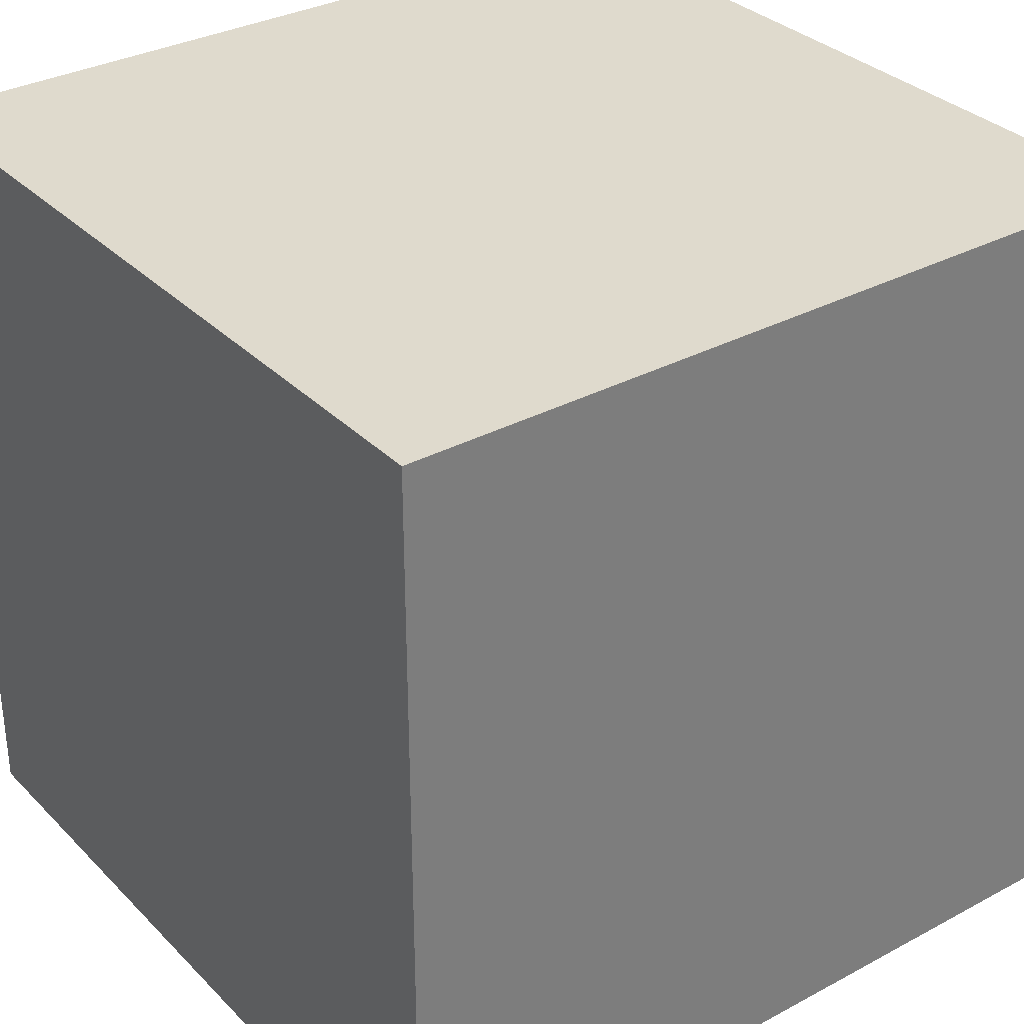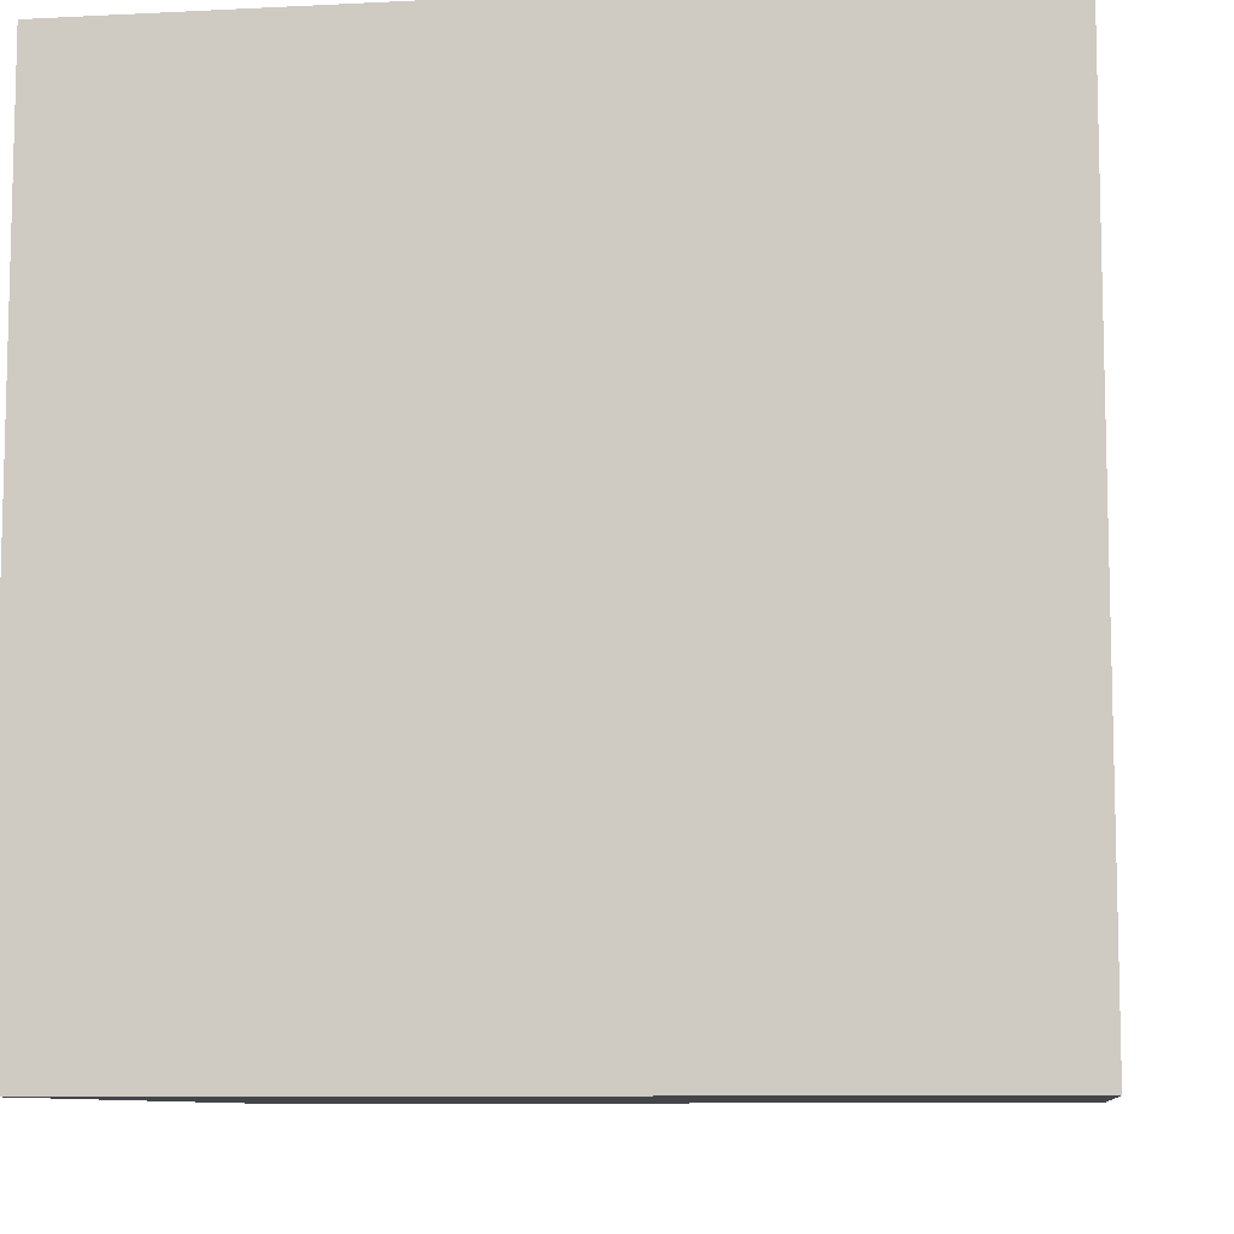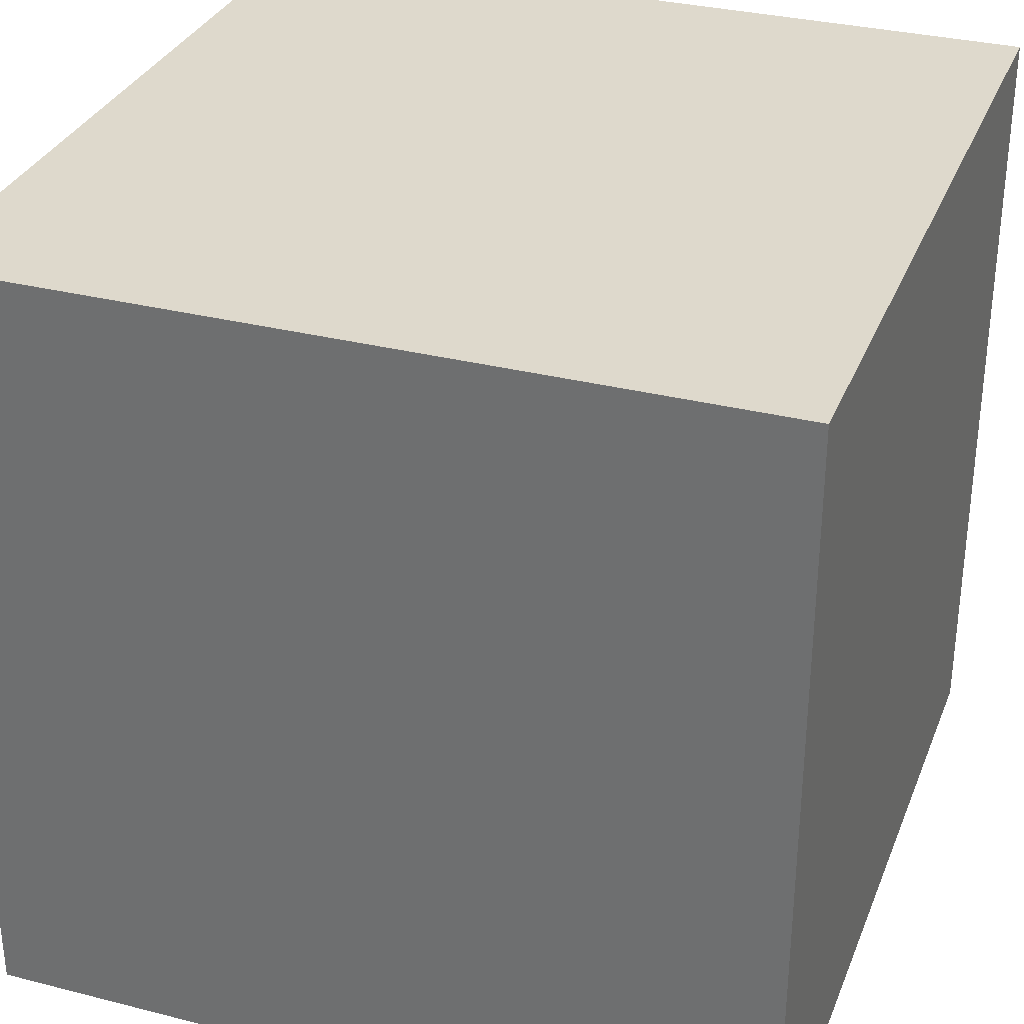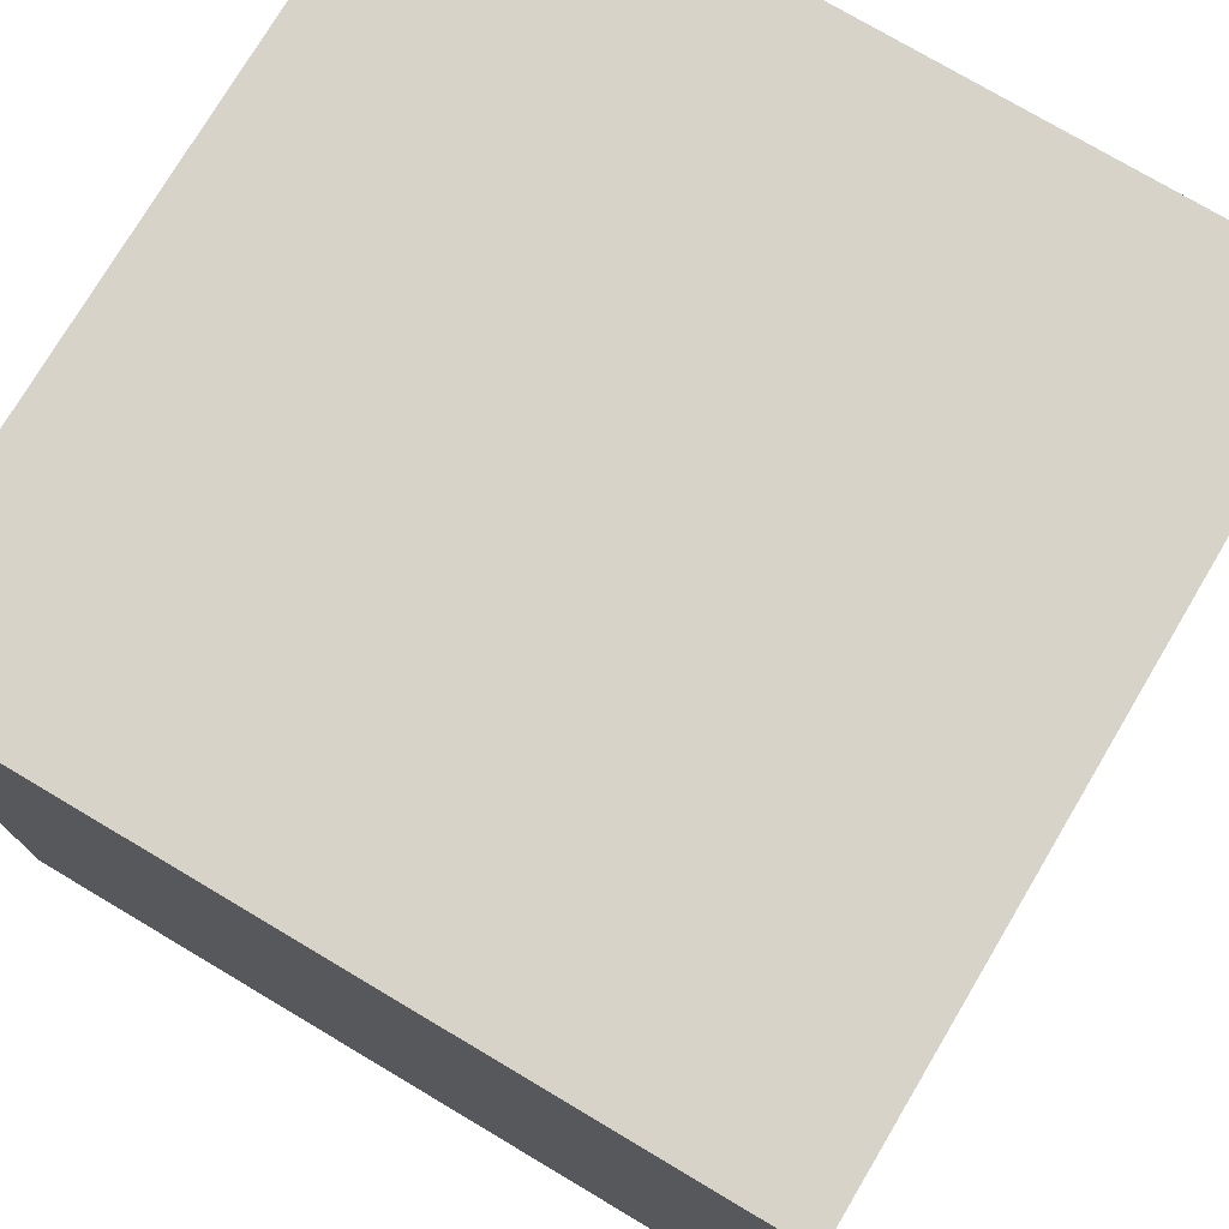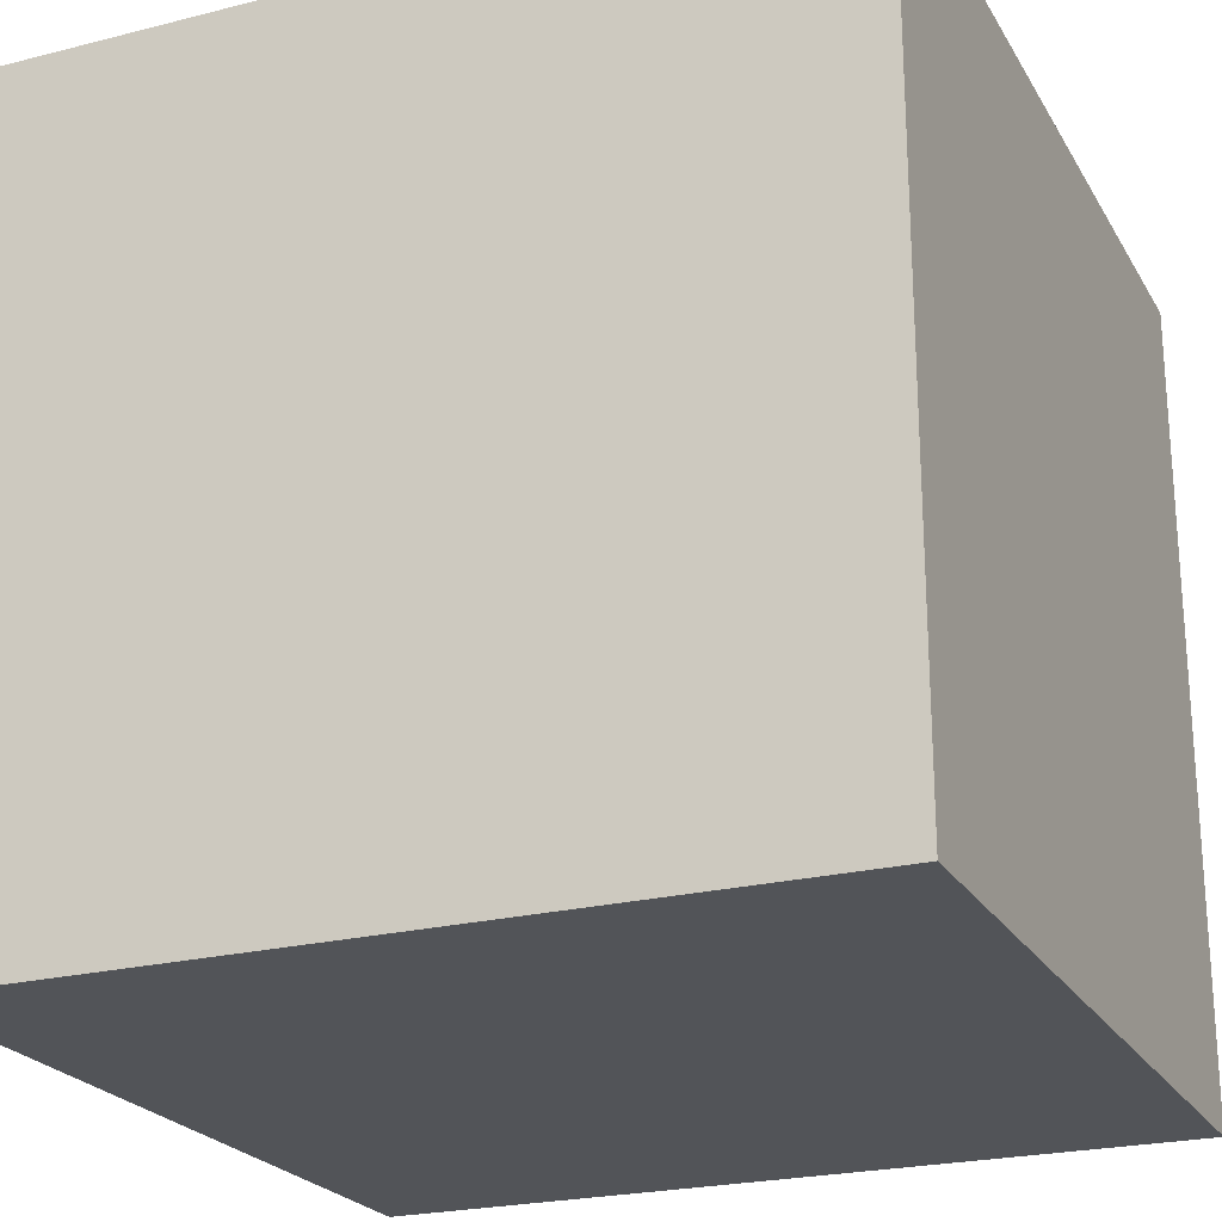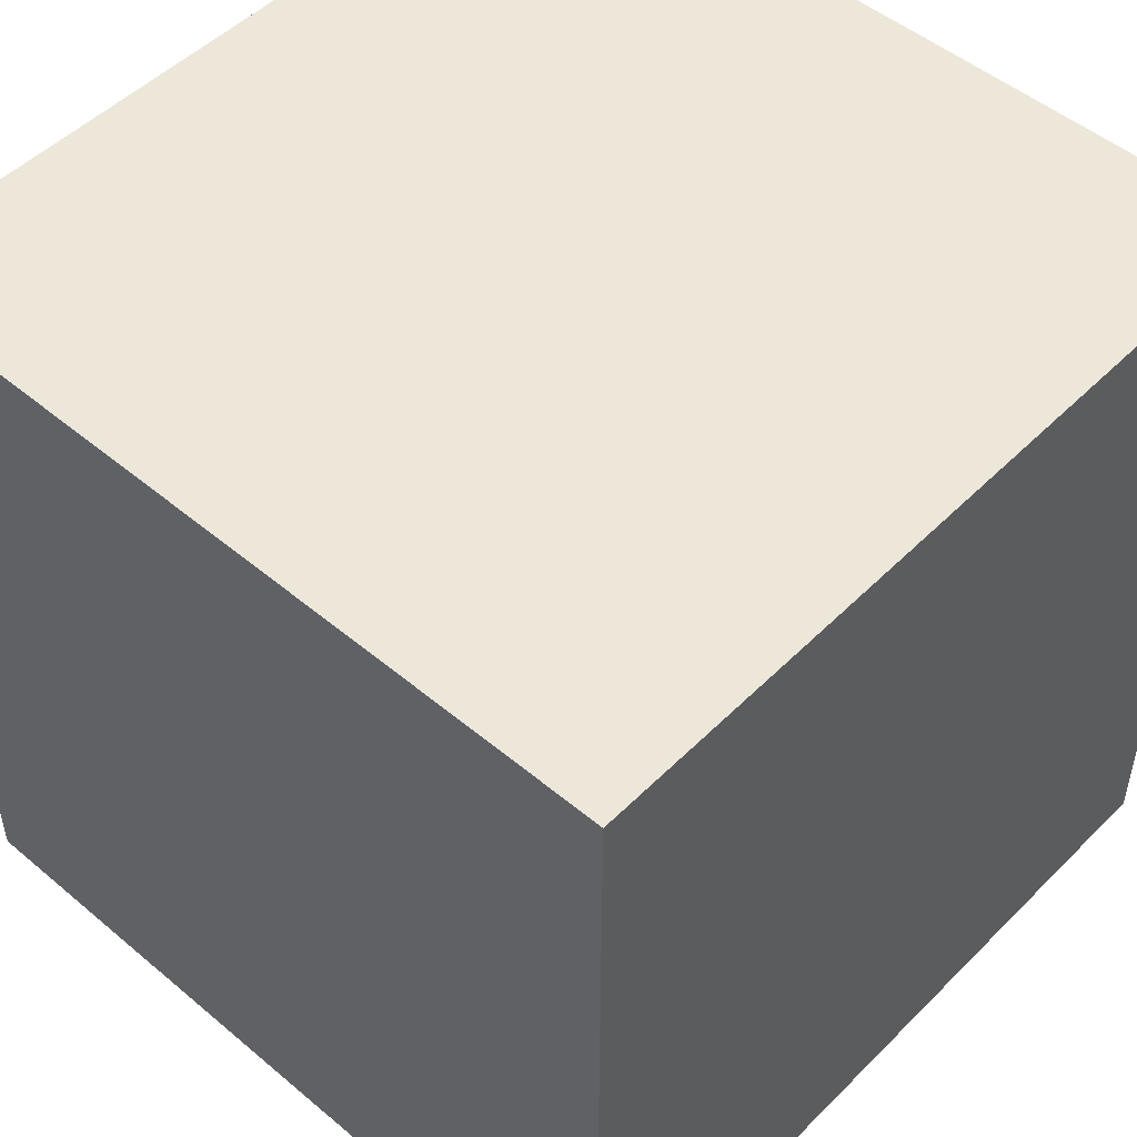
<metadata>
{"format":"obj","ext":"obj","renderer":"f3d","projection":"perspective","resolution":1024,"background":"white","views":[{"elev":32.7,"azim":-36.6,"up":"+Z"},{"elev":-9.0,"azim":-82.3,"up":"+Z"},{"elev":32.1,"azim":109.6,"up":"+Y"},{"elev":75.8,"azim":120.7,"up":"+Y"},{"elev":-23.2,"azim":23.2,"up":"+Z"},{"elev":50.1,"azim":42.6,"up":"+Y"}]}
</metadata>
<code>
o
v -0.5 0 0.5
v -0.5 0 -0.5
v -0.5 0.9 0.5
v -0.5 0.9 -0.2
v -0.5 0.9 -0.4
v -0.5 0.9 -0.5
v -0.5 1 0.5
v -0.5 1 -0.2
v -0.5 1 -0.4
v -0.5 1 -0.5
v 0.5 0 0.5
v 0.5 0 -0.5
v 0.5 0.9 0.5
v 0.5 0.9 -0.2
v 0.5 0.9 -0.4
v 0.5 0.9 -0.5
v 0.5 1 0.5
v 0.5 1 -0.2
v 0.5 1 -0.4
v 0.5 1 -0.5
v -0.5 0 0.5
v -0.5 0.9 0.5
v -0.5 1 0.5
v -0.3 0.9 0.5
v -0.3 1 0.5
v -0.2 0.9 0.5
v -0.2 1 0.5
v 0.5 0 0.5
v 0.5 0.9 0.5
v 0.5 1 0.5
v -0.5 0 -0.5
v -0.5 0.9 -0.5
v -0.5 1 -0.5
v -0.3 0.9 -0.5
v -0.3 1 -0.5
v -0.2 0.9 -0.5
v -0.2 1 -0.5
v 0.5 0 -0.5
v 0.5 0.9 -0.5
v 0.5 1 -0.5
v -0.5 0 0.5
v 0.5 0 0.5
v -0.5 0 -0.5
v 0.5 0 -0.5
v -0.5 1 0.5
v -0.3 1 0.5
v -0.2 1 0.5
v 0.5 1 0.5
v -0.2 1 0.4
v -0.1 1 0.4
v 0.2 1 0.4
v 0.4 1 0.4
v -0.3 1 0.3
v -0.2 1 0.3
v 0.2 1 0.3
v 0.3 1 0.3
v -0.2 1 0.2
v -0.1 1 0.2
v 0.3 1 0.2
v 0.4 1 0.2
v 0.2 1 0.1
v 0.3 1 0.1
v -0.2 1 0
v -0.1 1 0
v 0.2 1 0
v 0.3 1 0
v -0.1 1 -0.1
v 0 1 -0.1
v 0.2 1 -0.1
v 0.4 1 -0.1
v -0.5 1 -0.2
v -0.4 1 -0.2
v -0.2 1 -0.2
v -0.1 1 -0.2
v 0 1 -0.2
v 0.1 1 -0.2
v 0.2 1 -0.2
v 0.3 1 -0.2
v 0.4 1 -0.2
v 0.5 1 -0.2
v -0.4 1 -0.3
v -0.3 1 -0.3
v -0.1 1 -0.3
v 0.1 1 -0.3
v 0.3 1 -0.3
v 0.4 1 -0.3
v -0.5 1 -0.4
v -0.3 1 -0.4
v -0.2 1 -0.4
v 0.4 1 -0.4
v 0.5 1 -0.4
v -0.5 1 -0.5
v -0.3 1 -0.5
v -0.2 1 -0.5
v 0.5 1 -0.5
f 3 2 1
f 4 2 3
f 5 2 4
f 6 2 5
f 7 4 3
f 8 5 4
f 8 4 7
f 9 6 5
f 9 5 8
f 10 6 9
f 11 12 13
f 13 12 14
f 14 12 15
f 15 12 16
f 13 14 17
f 14 15 18
f 17 14 18
f 15 16 19
f 18 15 19
f 19 16 20
f 24 22 21
f 24 23 22
f 25 23 24
f 26 24 21
f 26 25 24
f 27 25 26
f 28 26 21
f 29 27 26
f 29 26 28
f 30 27 29
f 31 32 34
f 32 33 34
f 34 33 35
f 31 34 36
f 34 35 36
f 36 35 37
f 31 36 38
f 36 37 39
f 38 36 39
f 39 37 40
f 43 42 41
f 44 42 43
f 46 47 49
f 47 48 49
f 49 48 50
f 50 48 51
f 51 48 52
f 45 46 53
f 46 49 53
f 49 50 53
f 53 50 54
f 51 52 55
f 50 51 55
f 55 52 56
f 54 50 57
f 53 54 57
f 55 56 58
f 57 50 58
f 50 55 58
f 56 52 59
f 58 56 59
f 52 48 60
f 59 52 60
f 58 59 61
f 57 58 61
f 59 60 61
f 61 60 62
f 53 57 63
f 57 61 63
f 63 61 64
f 61 62 65
f 64 61 65
f 62 60 66
f 65 62 66
f 64 65 67
f 63 64 67
f 65 66 67
f 67 66 68
f 68 66 69
f 60 48 70
f 69 66 70
f 66 60 70
f 45 53 71
f 53 63 71
f 71 63 72
f 67 68 73
f 72 63 73
f 63 67 73
f 73 68 74
f 68 69 75
f 74 68 75
f 75 69 76
f 69 70 77
f 76 69 77
f 77 70 78
f 70 48 79
f 78 70 79
f 79 48 80
f 73 74 81
f 71 72 81
f 72 73 81
f 81 74 82
f 75 76 83
f 82 74 83
f 74 75 83
f 77 78 84
f 83 76 84
f 76 77 84
f 79 80 85
f 84 78 85
f 78 79 85
f 85 80 86
f 81 82 87
f 71 81 87
f 82 83 88
f 87 82 88
f 83 84 88
f 84 85 88
f 85 86 88
f 88 86 89
f 86 80 90
f 89 86 90
f 90 80 91
f 87 88 92
f 88 89 93
f 92 88 93
f 89 90 94
f 93 89 94
f 90 91 94
f 94 91 95

</code>
